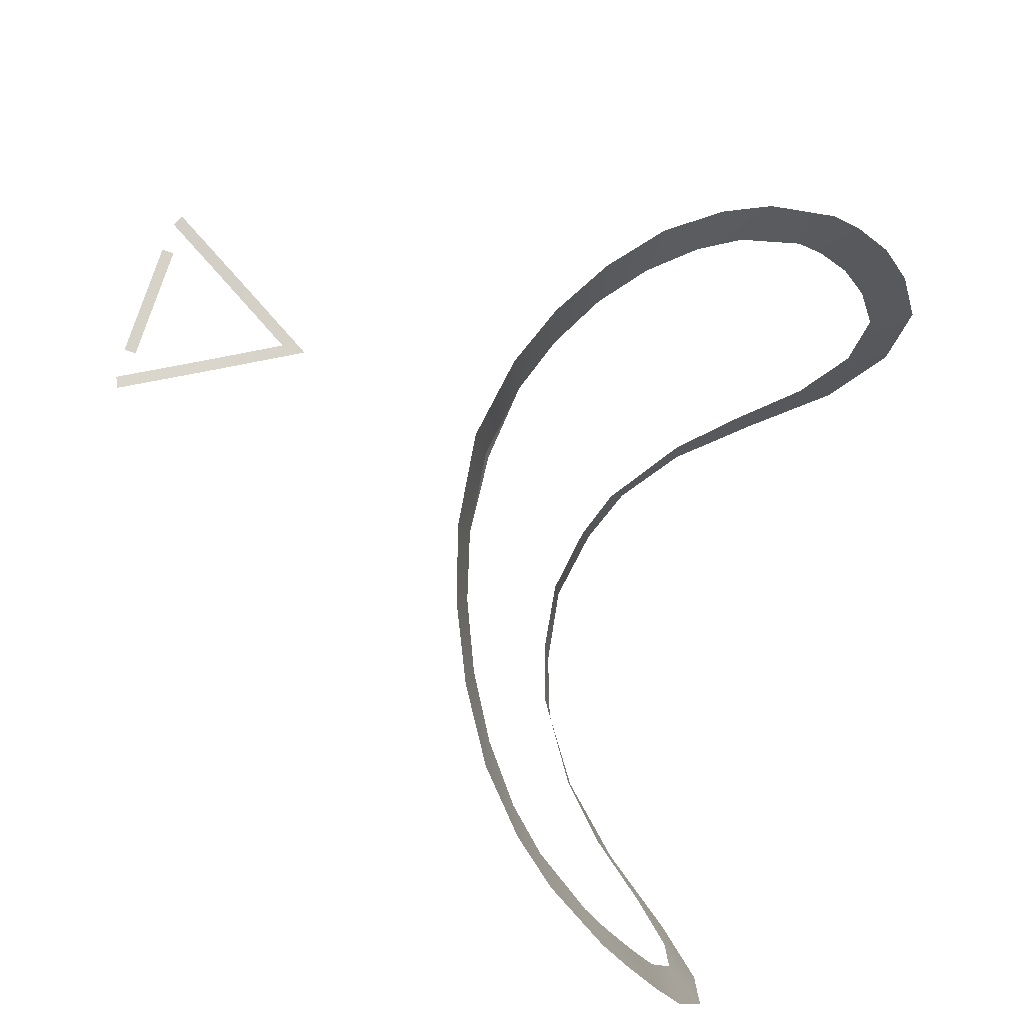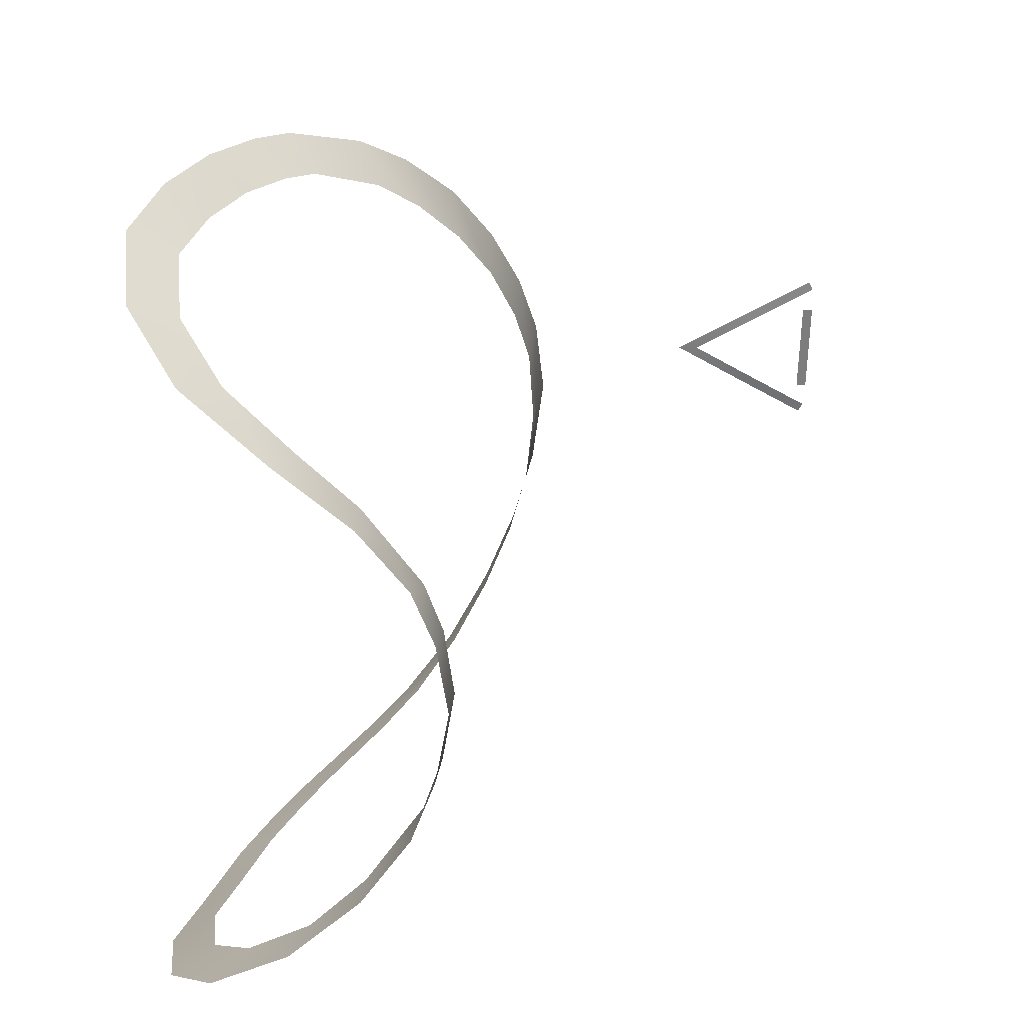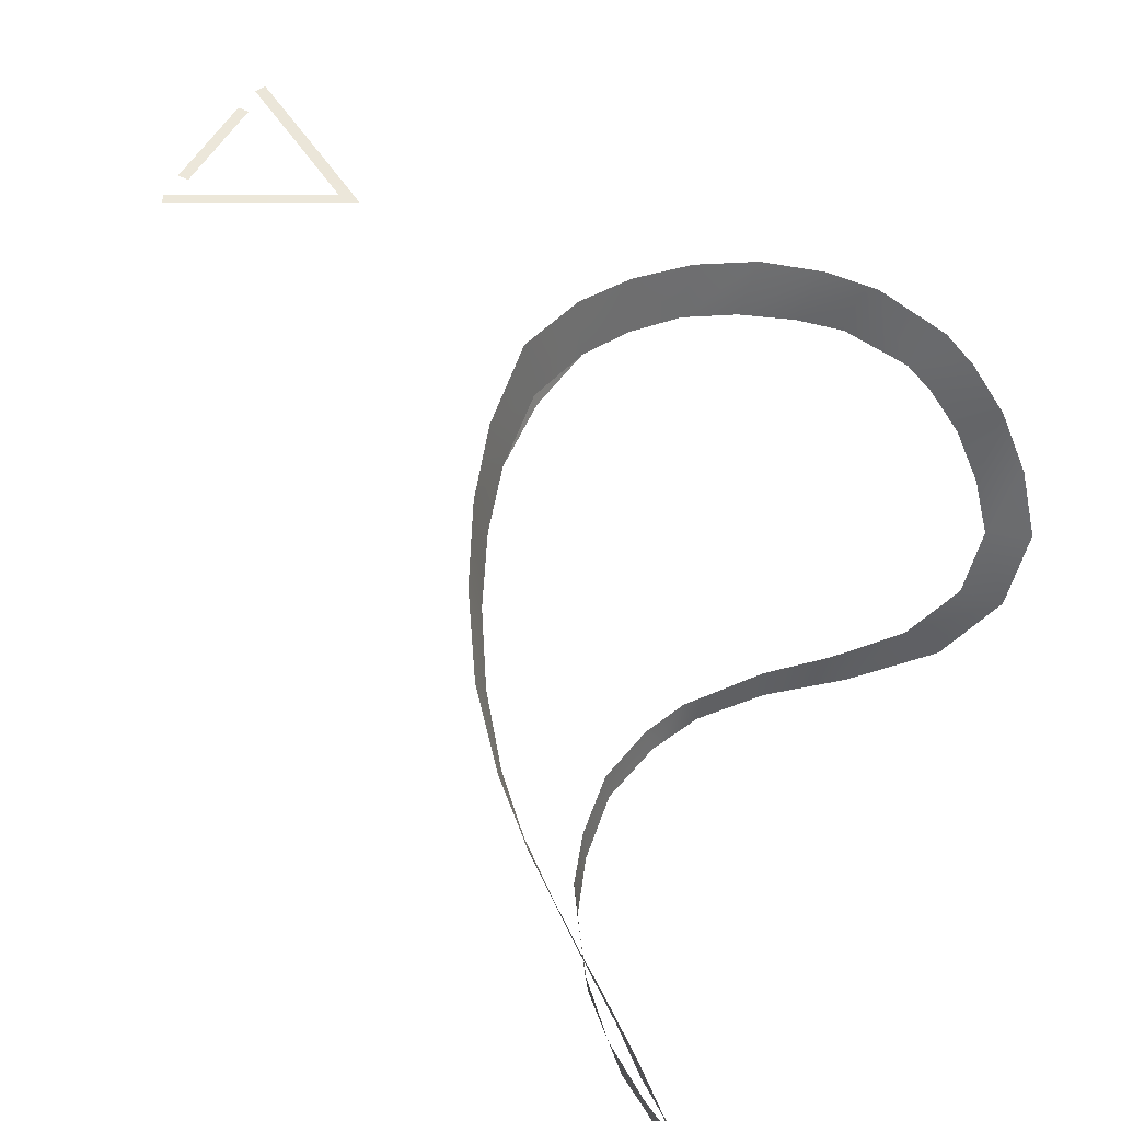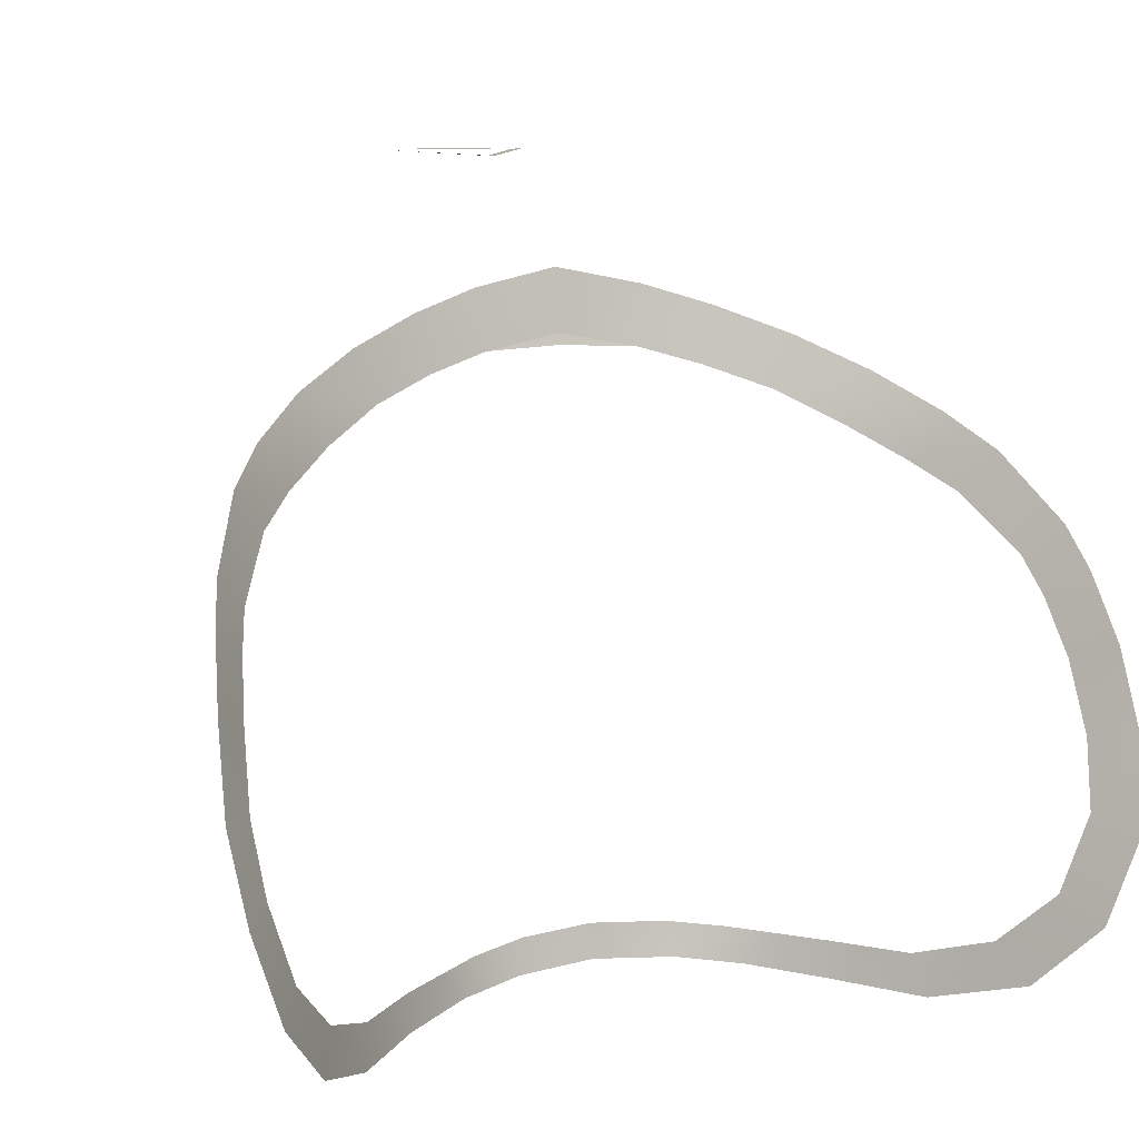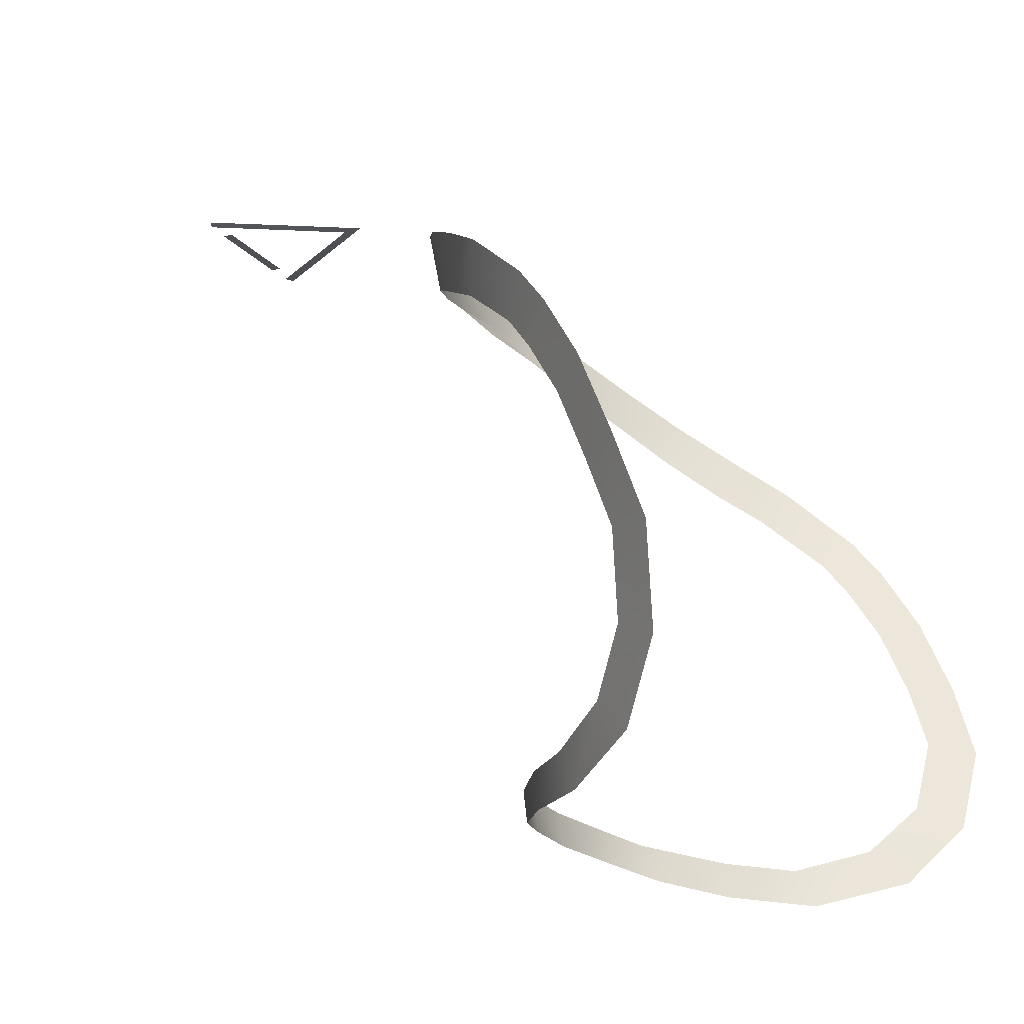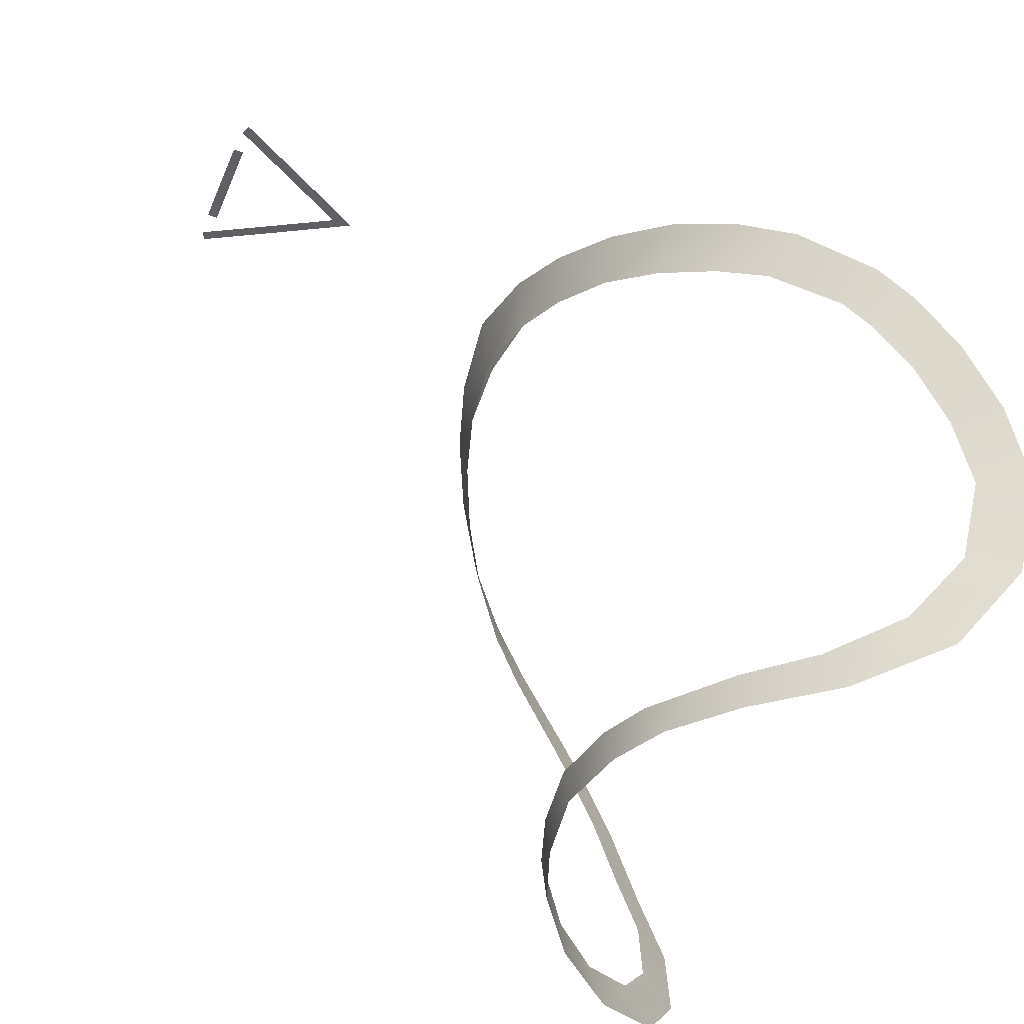
<metadata>
{"format":"obj","ext":"obj","renderer":"f3d","projection":"perspective","resolution":1024,"background":"white","views":[{"elev":77.4,"azim":108.3,"up":"+Z"},{"elev":-58.9,"azim":-91.1,"up":"+Z"},{"elev":51.2,"azim":117.7,"up":"+Z"},{"elev":9.4,"azim":158.1,"up":"+Z"},{"elev":-21.0,"azim":118.8,"up":"+Z"},{"elev":-44.3,"azim":68.2,"up":"+Z"}]}
</metadata>
<code>
o body_highlight.obj
g default
v -0.01928 0.6216 -0.0653
v 0 0.6188 -0.06451
v 0 0.6201 -0.07354
v -0.02081 0.6234 -0.07441
v -0.03389 0.6264 -0.06704
v -0.03745 0.6294 -0.07642
v -0.04651 0.6349 -0.06826
v -0.04778 0.6366 -0.07776
v -0.05574 0.6422 -0.0788
v -0.05624 0.6414 -0.06921
v -0.07108 0.6561 -0.06992
v -0.07307 0.6611 -0.08008
v -0.08489 0.6732 -0.06353
v -0.08927 0.6827 -0.07268
v -0.1018 0.6956 -0.05569
v -0.09577 0.6841 -0.0499
v -0.1026 0.6864 -0.02965
v -0.1098 0.6983 -0.0321
v -0.1127 0.6915 -0.01089
v -0.1045 0.6808 -0.01229
v -0.1116 0.6828 0.0102
v -0.1034 0.6732 0.00592
v -0.1011 0.6646 0.02026
v -0.1092 0.6729 0.02707
v -0.09863 0.6579 0.02934
v -0.1065 0.6649 0.03752
v -0.0977 0.6474 0.05411
v -0.08952 0.6421 0.04355
v -0.08043 0.6315 0.05094
v -0.08873 0.6354 0.06299
v -0.0674 0.6206 0.05964
v -0.07518 0.6224 0.07267
v -0.05247 0.6115 0.06795
v -0.05809 0.6114 0.08164
v -0.04011 0.6031 0.08883
v -0.03631 0.6044 0.07403
v -0.02025 0.5998 0.07873
v -0.02237 0.5977 0.09439
v 0 0.5974 0.0825
v 0 0.5949 0.09892
v 0.02237 0.5977 0.09439
v 0.02025 0.5998 0.07873
v 0.04011 0.6031 0.08883
v 0.03631 0.6044 0.07403
v 0.05247 0.6115 0.06795
v 0.05809 0.6114 0.08164
v 0.07518 0.6224 0.07267
v 0.0674 0.6206 0.05964
v 0.08873 0.6354 0.06299
v 0.08043 0.6315 0.05094
v 0.0977 0.6474 0.05411
v 0.08952 0.6421 0.04355
v 0.09863 0.6579 0.02934
v 0.1065 0.6649 0.03752
v 0.1092 0.6729 0.02707
v 0.1011 0.6646 0.02026
v 0.1116 0.6828 0.0102
v 0.1034 0.6732 0.00592
v 0.1045 0.6808 -0.01229
v 0.1127 0.6915 -0.01089
v 0.1026 0.6864 -0.02965
v 0.1098 0.6983 -0.0321
v 0.1018 0.6956 -0.05569
v 0.09577 0.6841 -0.0499
v 0.08489 0.6732 -0.06353
v 0.08927 0.6827 -0.07268
v 0.07307 0.6611 -0.08008
v 0.07108 0.6561 -0.06992
v 0.05574 0.6422 -0.0788
v 0.05624 0.6414 -0.06921
v 0.04651 0.6349 -0.06826
v 0.04778 0.6366 -0.07776
v 0.03745 0.6294 -0.07642
v 0.03389 0.6264 -0.06704
v 0.02081 0.6234 -0.07441
v 0.01928 0.6216 -0.0653
v 0 0.5981 0.07959
v 0 0.5462 0.1257
v 0 0.5518 0.1257
v -0.01205 0.531 0.1265
v -0.008955 0.5308 0.1263
v -0.02021 0.5112 0.127
v -0.02277 0.5124 0.1272
v 0.01205 0.531 0.1265
v 0.008955 0.5308 0.1263
v 0.02021 0.5112 0.127
v 0.02277 0.5124 0.1272
v 0 0.5108 0.1272
v 0 0.5136 0.1271
v -0.01327 0.5136 0.1271
v -0.01327 0.5108 0.1272
v 0.01327 0.5136 0.1271
v 0.01327 0.5108 0.1272
g Default
f 1 2 3
f 4 1 3
f 5 1 4
f 6 5 4
f 7 5 6
f 8 7 6
f 8 9 7
f 9 10 7
f 11 10 9
f 12 11 9
f 13 11 12
f 14 13 12
f 14 15 13
f 15 16 13
f 17 16 15
f 18 17 15
f 18 19 17
f 19 20 17
f 19 21 20
f 21 22 20
f 23 22 21
f 24 23 21
f 25 23 24
f 26 25 24
f 26 27 25
f 27 28 25
f 29 28 27
f 30 29 27
f 31 29 30
f 32 31 30
f 33 31 32
f 34 33 32
f 33 34 35
f 36 33 35
f 37 36 35
f 38 37 35
f 39 37 38
f 40 39 38
f 39 40 41
f 42 39 41
f 42 41 43
f 44 42 43
f 45 44 43
f 46 45 43
f 45 46 47
f 48 45 47
f 48 47 49
f 50 48 49
f 50 49 51
f 52 50 51
f 52 51 53
f 51 54 53
f 53 54 55
f 56 53 55
f 56 55 57
f 58 56 57
f 58 57 59
f 57 60 59
f 59 60 61
f 60 62 61
f 61 62 63
f 64 61 63
f 64 63 65
f 63 66 65
f 65 66 67
f 68 65 67
f 68 67 69
f 70 68 69
f 70 69 71
f 69 72 71
f 71 72 73
f 74 71 73
f 74 73 75
f 76 74 75
f 76 75 3
f 2 76 3
f 37 39 77
f 39 42 77
f 78 79 80
f 81 78 80
f 81 80 82
f 80 83 82
f 79 78 84
f 78 85 84
f 84 85 86
f 87 84 86
f 88 89 90
f 91 88 90
f 89 88 92
f 88 93 92

</code>
